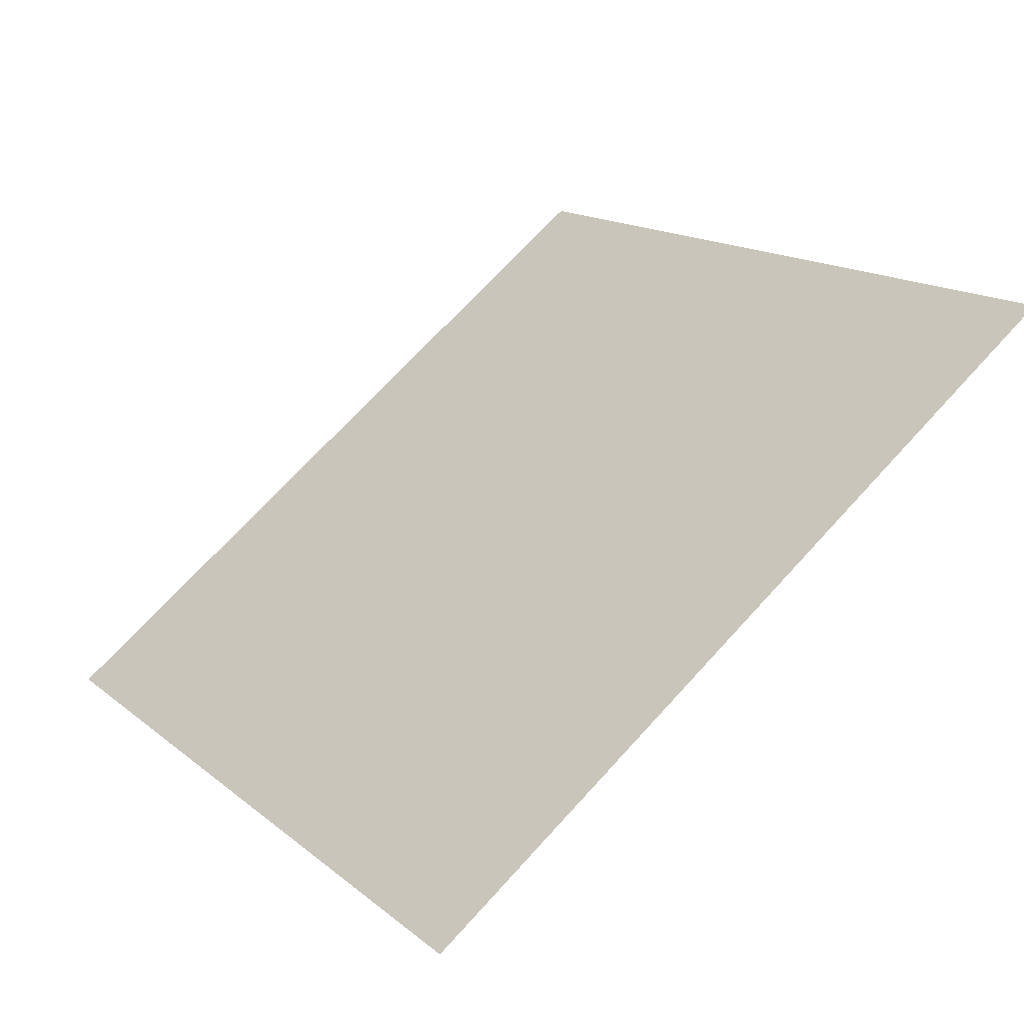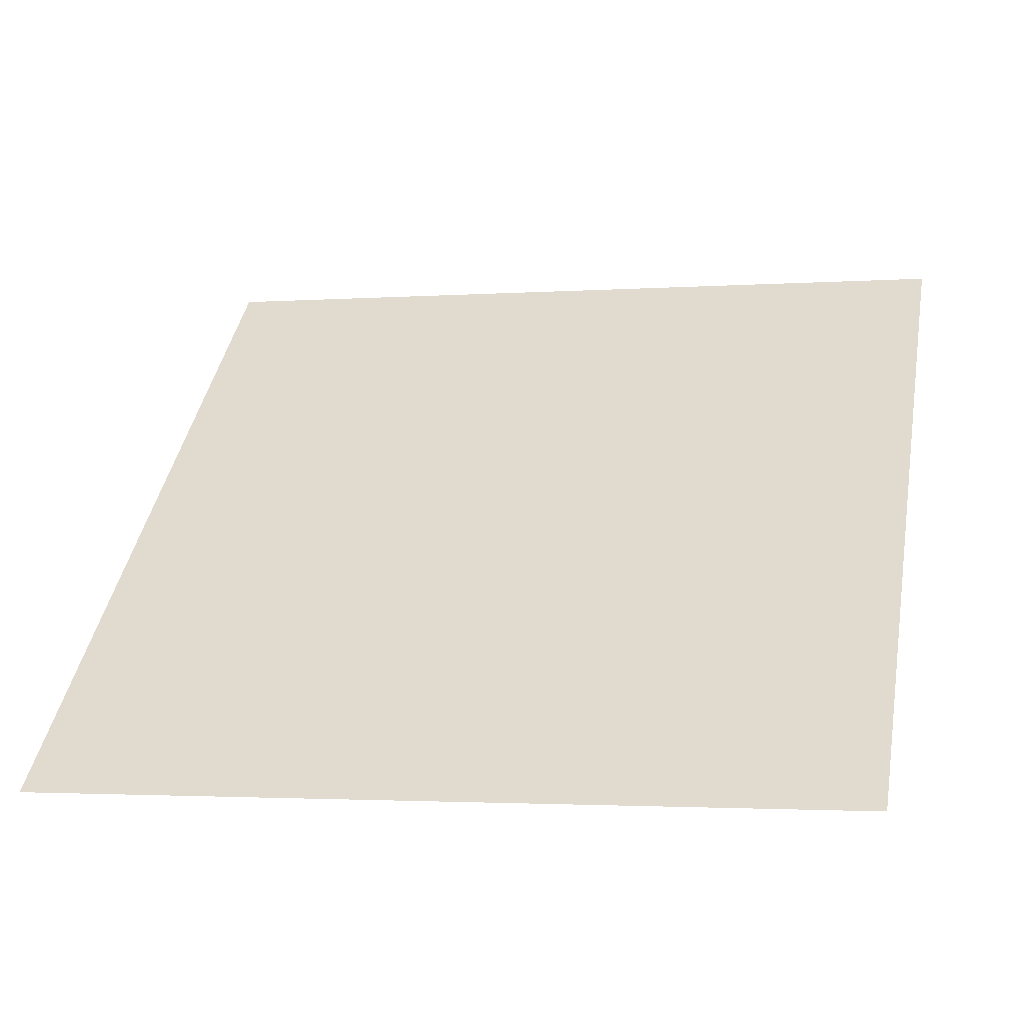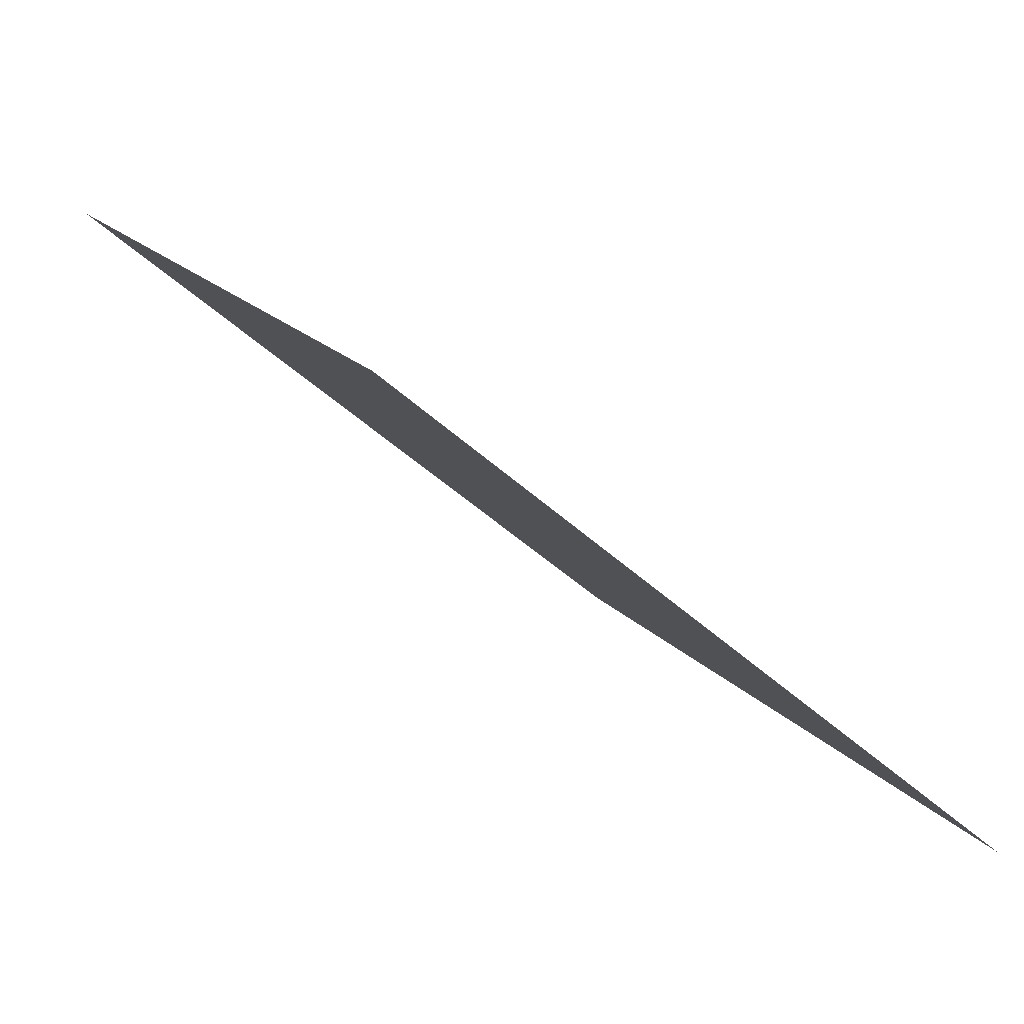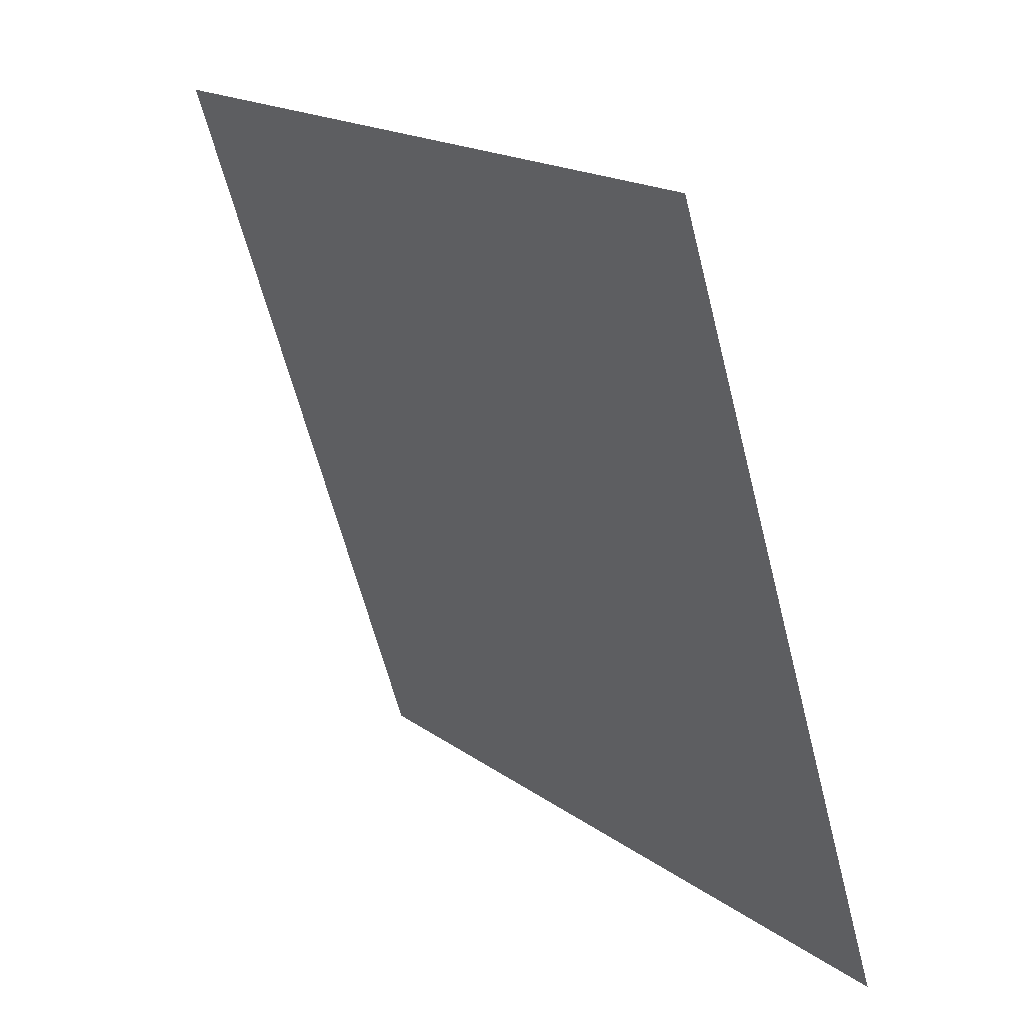
<metadata>
{"format":"obj","ext":"obj","renderer":"f3d","projection":"perspective","resolution":1024,"background":"white","views":[{"elev":16.8,"azim":-121.2,"up":"+Y"},{"elev":3.4,"azim":-165.9,"up":"+Y"},{"elev":-45.7,"azim":-47.7,"up":"+Z"},{"elev":-61.8,"azim":-77.1,"up":"+Z"}]}
</metadata>
<code>
v 0.09078 0.9607 0.7429
v 0.08422 0.9609 0.7429
v 0.08434 0.9648 0.7482
v 0.0909 0.9646 0.7481
f 4 3 2 1

</code>
